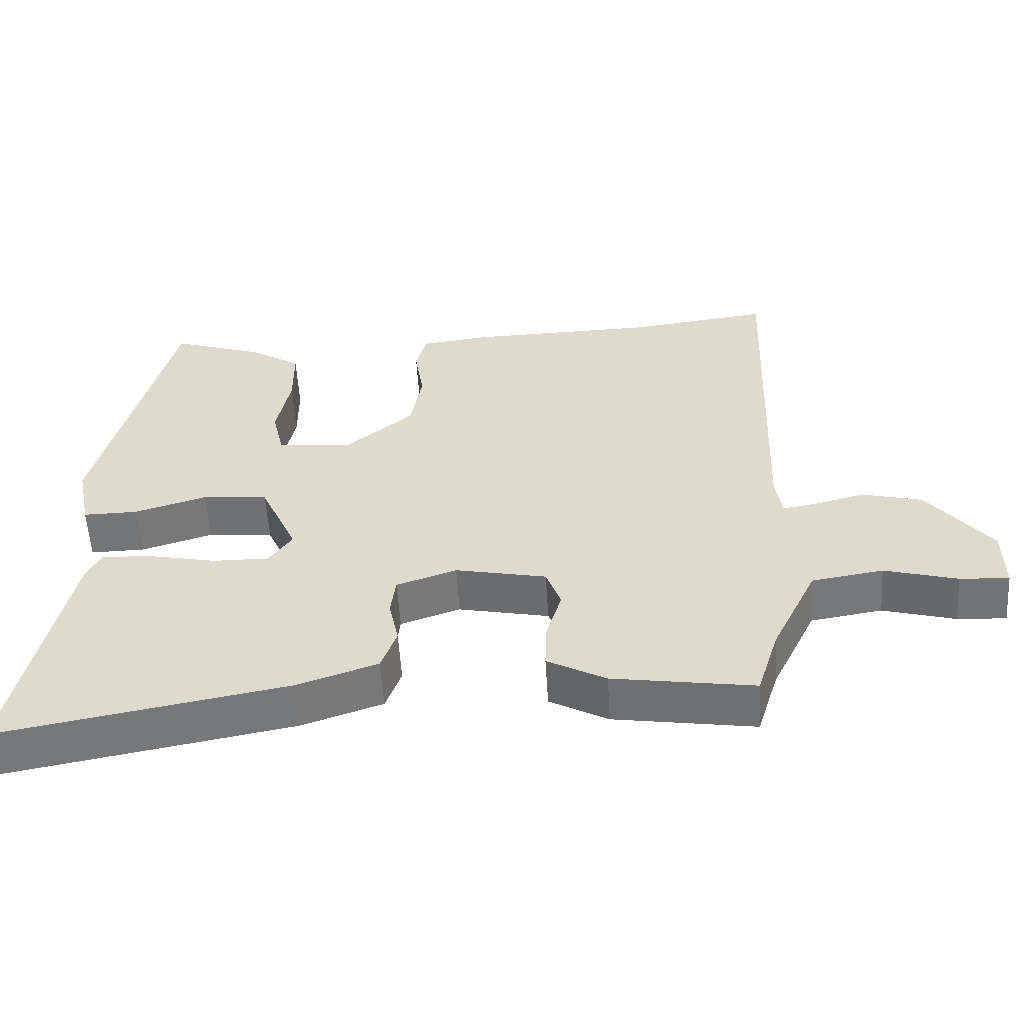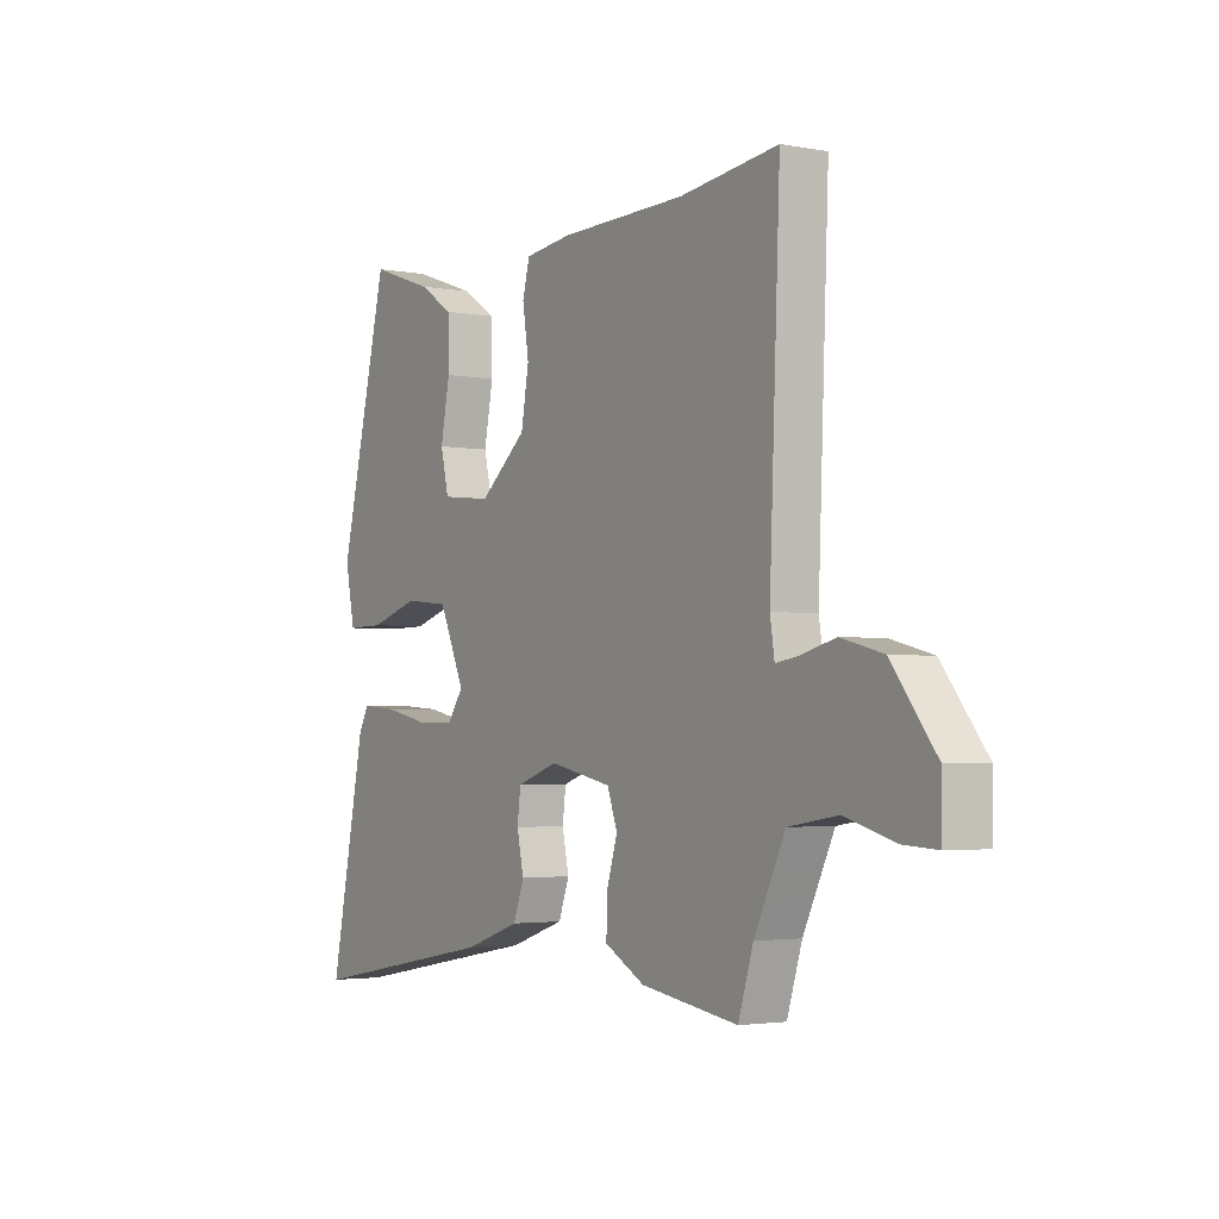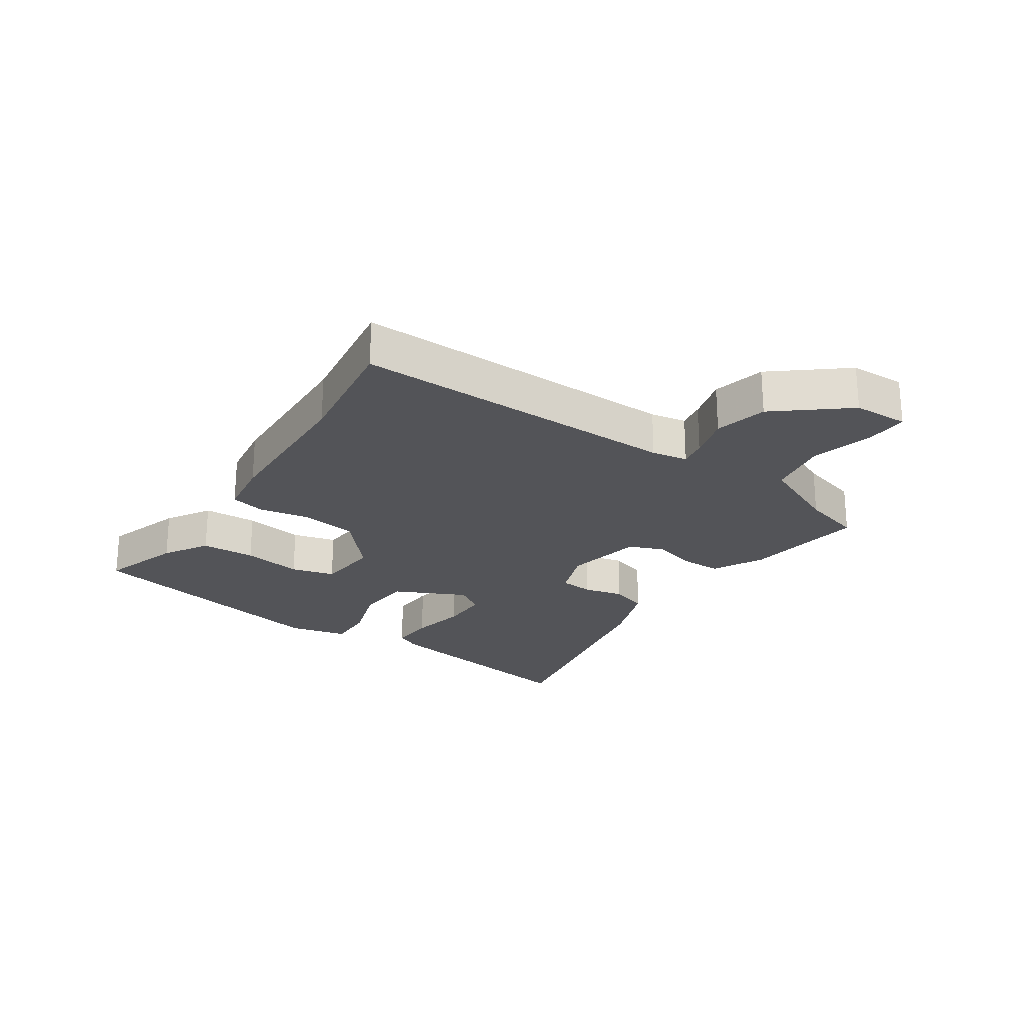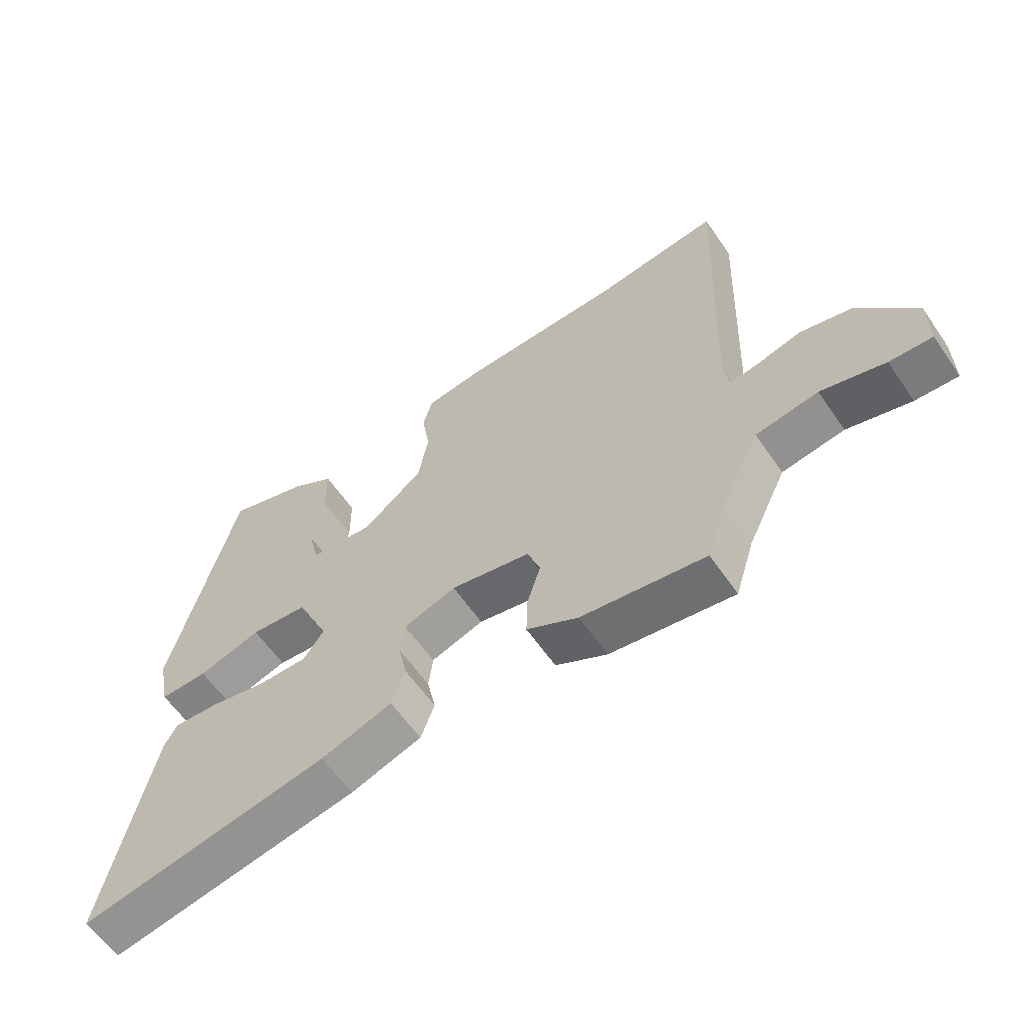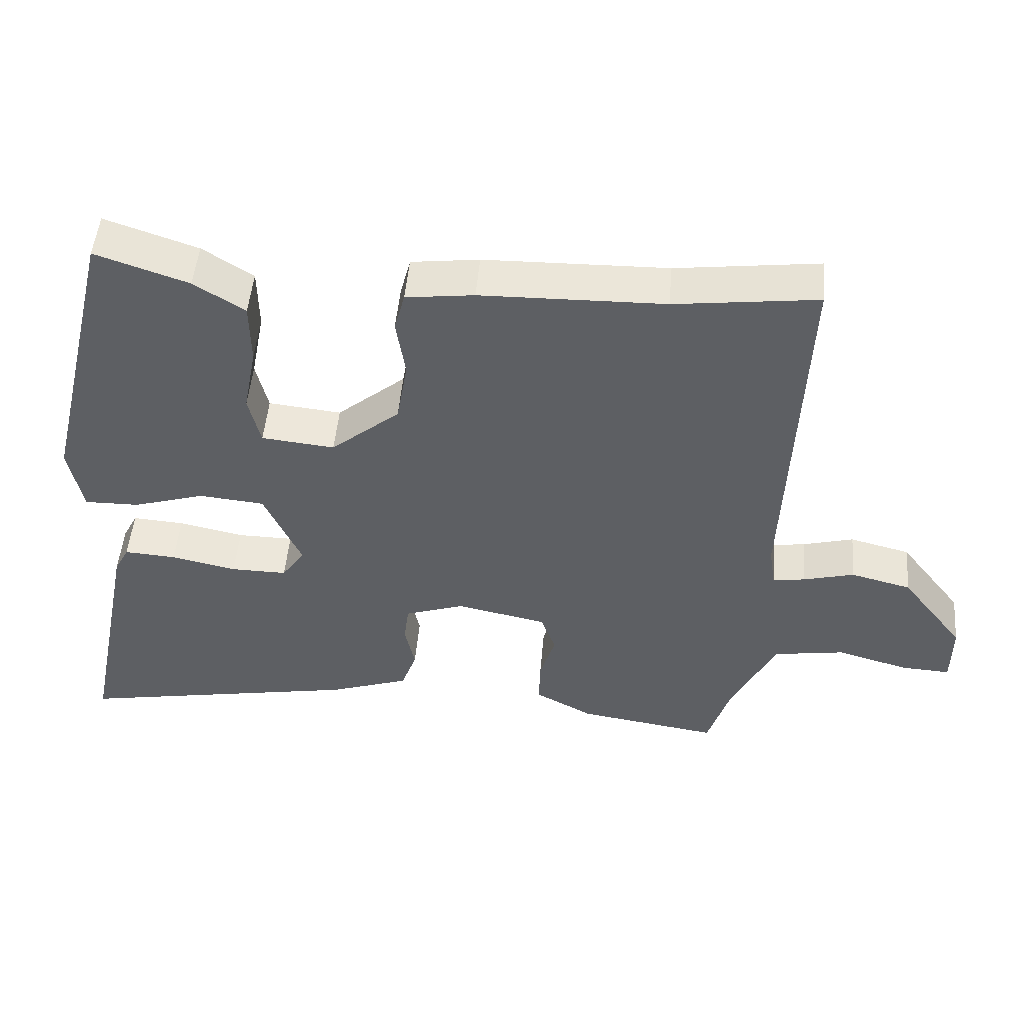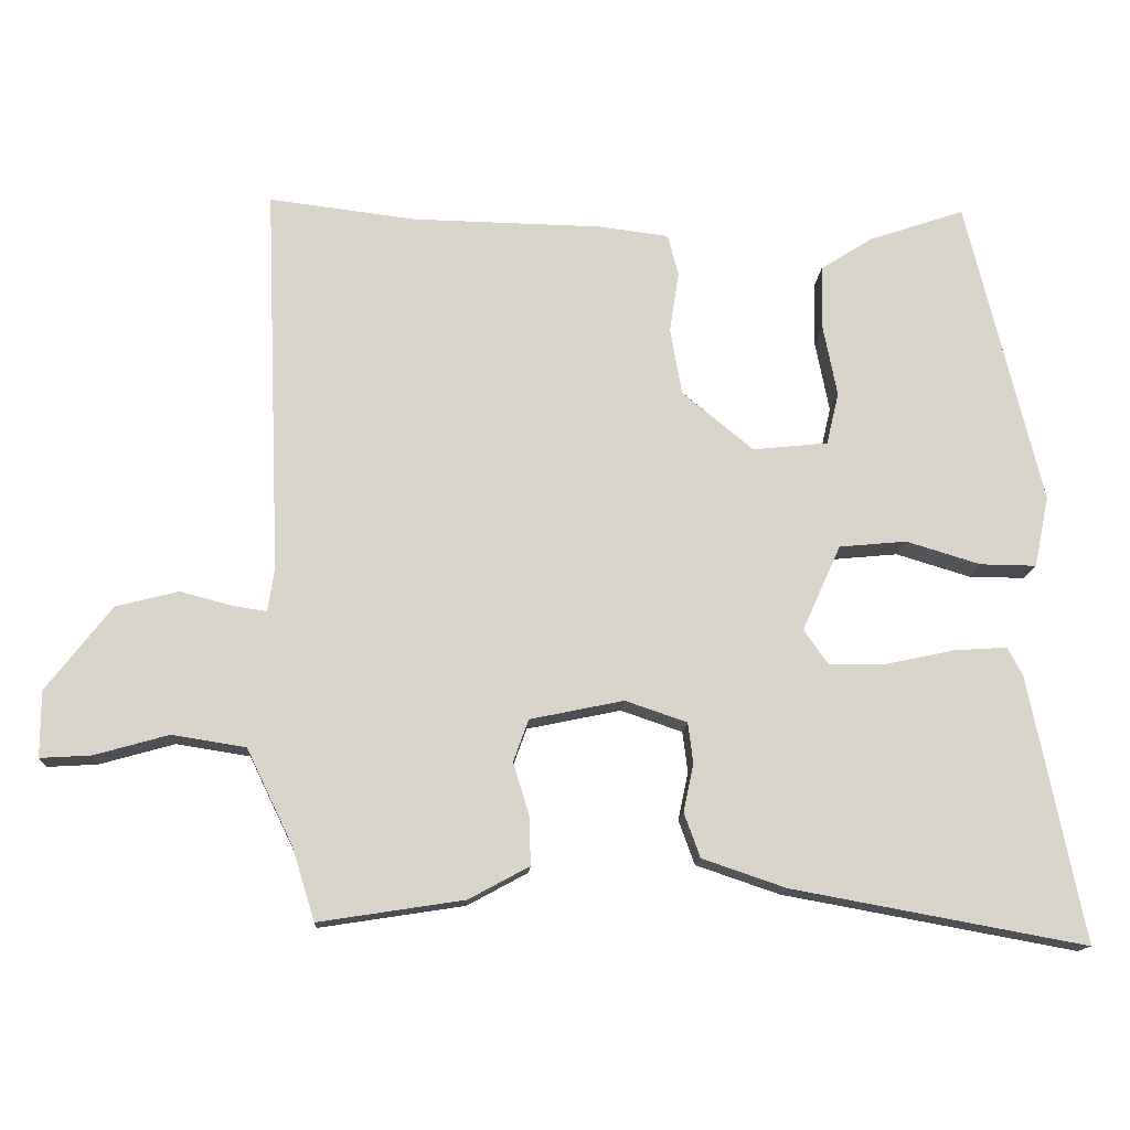
<metadata>
{"format":"obj","ext":"obj","renderer":"f3d","projection":"perspective","resolution":1024,"background":"white","views":[{"elev":-56.3,"azim":3.5,"up":"+Z"},{"elev":-2.9,"azim":57.4,"up":"+Z"},{"elev":-23.5,"azim":57.4,"up":"+Y"},{"elev":-60.6,"azim":34.5,"up":"+Z"},{"elev":49.6,"azim":4.9,"up":"+Z"},{"elev":-14.4,"azim":176.7,"up":"+Z"}]}
</metadata>
<code>
v 0.479 0.07 -0.505
v 0.279 0.07 -0.474
v 0.196 0.07 -0.429
v 0.198 0.07 -0.362
v 0.22 0.07 -0.29
v 0.199 0.07 -0.232
v 0.07 0.07 -0.205
v -0.015 0.07 -0.234
v -0.022 0.07 -0.29
v -0.008 0.07 -0.356
v -0.03 0.07 -0.417
v -0.145 0.07 -0.456
v -0.55 0.07 -0.53
v -0.476 0.07 -0.165
v -0.455 0.07 -0.125
v -0.381 0.07 -0.13
v -0.288 0.07 -0.15
v -0.208 0.07 -0.151
v -0.175 0.07 -0.104
v -0.228 0.07 0.014
v -0.321 0.07 0.023
v -0.423 0.07 -0.008
v -0.501 0.07 -0.009
v -0.521 0.07 0.089
v -0.418 0.07 0.513
v -0.286 0.07 0.468
v -0.214 0.07 0.422
v -0.213 0.07 0.333
v -0.232 0.07 0.235
v -0.215 0.07 0.163
v -0.111 0.07 0.152
v -0.013 0.07 0.233
v 0.003 0.07 0.325
v -0.01 0.07 0.409
v 0.005 0.07 0.466
v 0.102 0.07 0.478
v 0.363 0.07 0.483
v 0.566 0.07 0.508
v 0.544 0.07 -0.029
v 0.553 0.07 -0.088
v 0.599 0.07 -0.081
v 0.671 0.07 -0.062
v 0.757 0.07 -0.084
v 0.847 0.07 -0.2
v 0.847 0.07 -0.291
v 0.778 0.07 -0.287
v 0.675 0.07 -0.258
v 0.574 0.07 -0.274
v 0.51 0.07 -0.406
v 0.479 0 -0.505
v 0.279 0 -0.474
v 0.196 0 -0.429
v 0.198 0 -0.362
v 0.22 0 -0.29
v 0.199 0 -0.232
v 0.07 0 -0.205
v -0.015 0 -0.234
v -0.022 0 -0.29
v -0.008 0 -0.356
v -0.03 0 -0.417
v -0.145 0 -0.456
v -0.55 0 -0.53
v -0.476 0 -0.165
v -0.455 0 -0.125
v -0.381 0 -0.13
v -0.288 0 -0.15
v -0.208 0 -0.151
v -0.175 0 -0.104
v -0.228 0 0.014
v -0.321 0 0.023
v -0.423 0 -0.008
v -0.501 0 -0.009
v -0.521 0 0.089
v -0.418 0 0.513
v -0.286 0 0.468
v -0.214 0 0.422
v -0.213 0 0.333
v -0.232 0 0.235
v -0.215 0 0.163
v -0.111 0 0.152
v -0.013 0 0.233
v 0.003 0 0.325
v -0.01 0 0.409
v 0.005 0 0.466
v 0.102 0 0.478
v 0.363 0 0.483
v 0.566 0 0.508
v 0.544 0 -0.029
v 0.553 0 -0.088
v 0.599 0 -0.081
v 0.671 0 -0.062
v 0.757 0 -0.084
v 0.847 0 -0.2
v 0.847 0 -0.291
v 0.778 0 -0.287
v 0.675 0 -0.258
v 0.574 0 -0.274
v 0.51 0 -0.406
f 45 46 47
f 44 45 47
f 43 44 47
f 42 43 47
f 41 42 47
f 40 41 47 48
f 39 40 48 49
f 1 2 3
f 49 1 3
f 39 49 3
f 38 39 3
f 37 38 3
f 35 36 37
f 34 35 37
f 33 34 37
f 27 28 29
f 26 27 29
f 25 26 29
f 24 25 29
f 23 24 29
f 22 23 29
f 21 22 29
f 20 21 29 30
f 19 20 30 31
f 15 16 17
f 14 15 17
f 13 14 17
f 12 13 17
f 11 12 17
f 10 11 17
f 9 10 17
f 8 9 17 18
f 7 8 18 19
f 3 4 5
f 37 3 5
f 37 5 6
f 37 6 7
f 33 37 7
f 32 33 7
f 7 19 31 32
f 96 95 94
f 96 94 93
f 96 93 92
f 96 92 91
f 96 91 90
f 97 96 90 89
f 98 97 89 88
f 52 51 50
f 52 50 98
f 52 98 88
f 52 88 87
f 52 87 86
f 86 85 84
f 86 84 83
f 86 83 82
f 78 77 76
f 78 76 75
f 78 75 74
f 78 74 73
f 78 73 72
f 78 72 71
f 78 71 70
f 79 78 70 69
f 80 79 69 68
f 66 65 64
f 66 64 63
f 66 63 62
f 66 62 61
f 66 61 60
f 66 60 59
f 66 59 58
f 67 66 58 57
f 68 67 57 56
f 54 53 52
f 54 52 86
f 55 54 86
f 56 55 86
f 56 86 82
f 56 82 81
f 81 80 68 56
f 1 50 51 2
f 2 51 52 3
f 3 52 53 4
f 4 53 54 5
f 5 54 55 6
f 6 55 56 7
f 7 56 57 8
f 8 57 58 9
f 9 58 59 10
f 10 59 60 11
f 11 60 61 12
f 12 61 62 13
f 13 62 63 14
f 14 63 64 15
f 15 64 65 16
f 16 65 66 17
f 17 66 67 18
f 18 67 68 19
f 19 68 69 20
f 20 69 70 21
f 21 70 71 22
f 22 71 72 23
f 23 72 73 24
f 24 73 74 25
f 25 74 75 26
f 26 75 76 27
f 27 76 77 28
f 28 77 78 29
f 29 78 79 30
f 30 79 80 31
f 31 80 81 32
f 32 81 82 33
f 33 82 83 34
f 34 83 84 35
f 35 84 85 36
f 36 85 86 37
f 37 86 87 38
f 38 87 88 39
f 39 88 89 40
f 40 89 90 41
f 41 90 91 42
f 42 91 92 43
f 43 92 93 44
f 44 93 94 45
f 45 94 95 46
f 46 95 96 47
f 47 96 97 48
f 48 97 98 49
f 49 98 50 1

</code>
